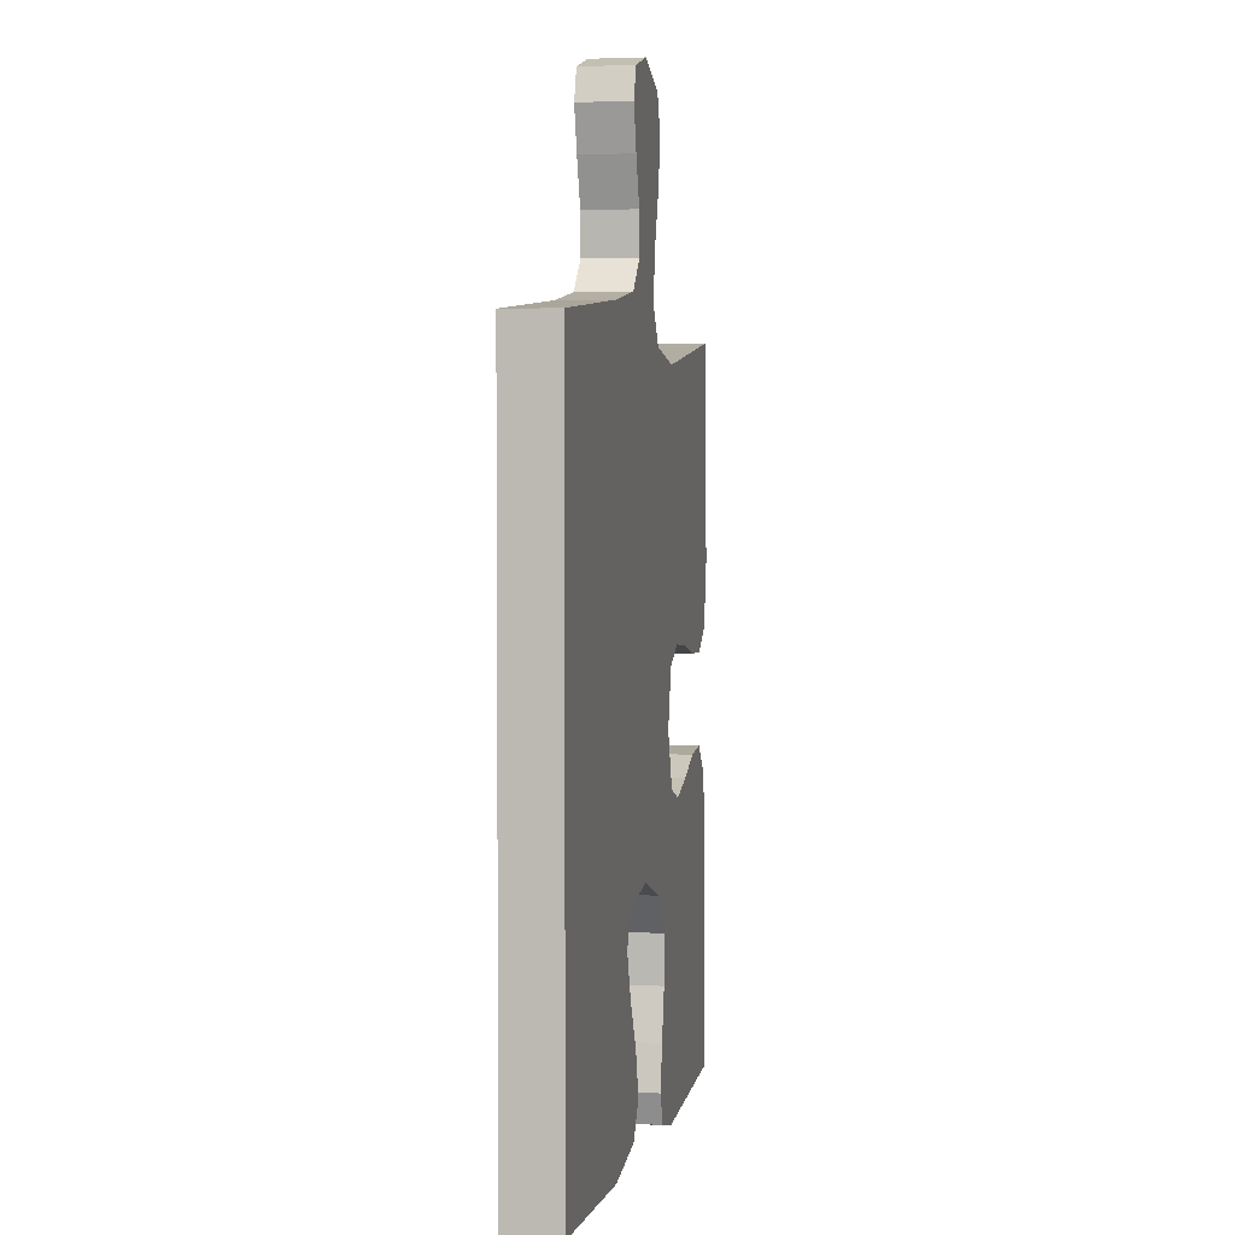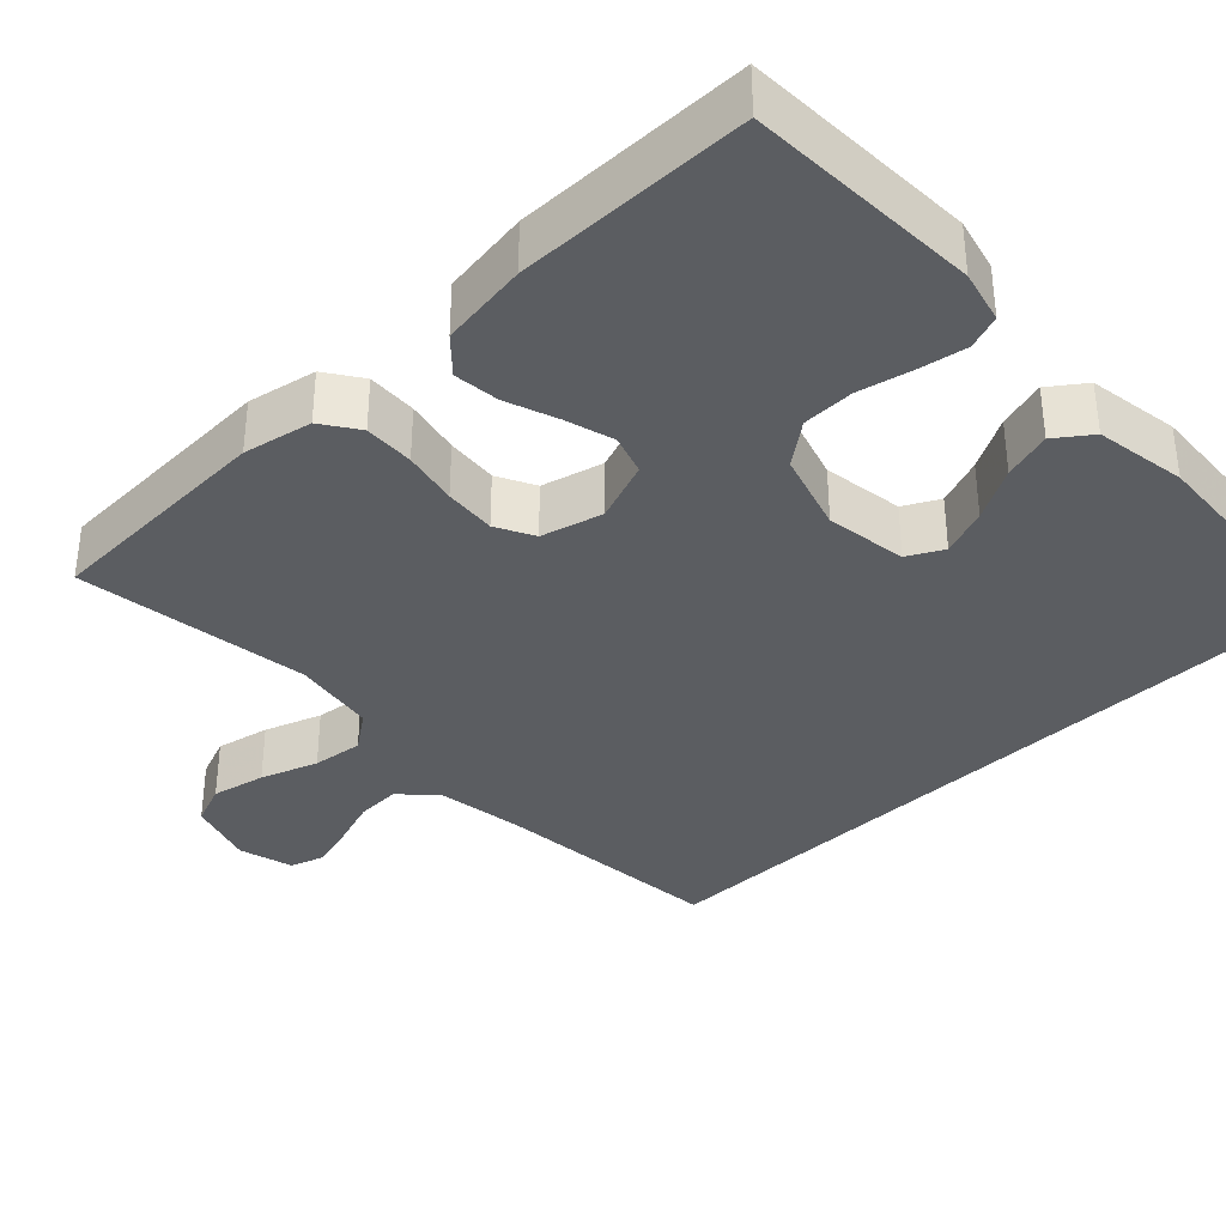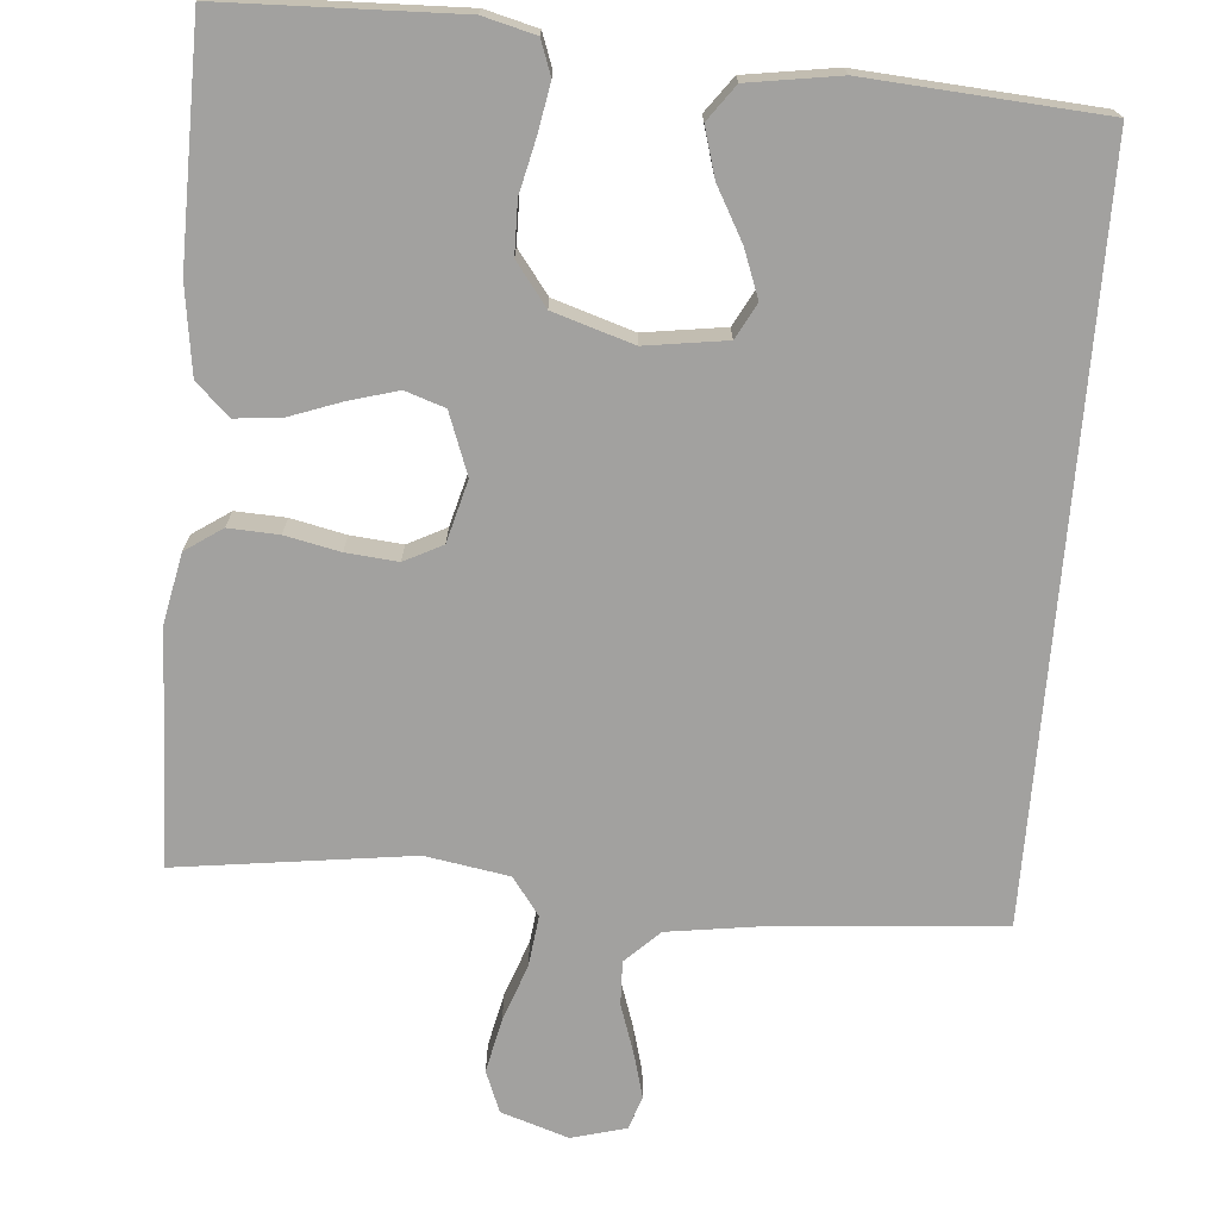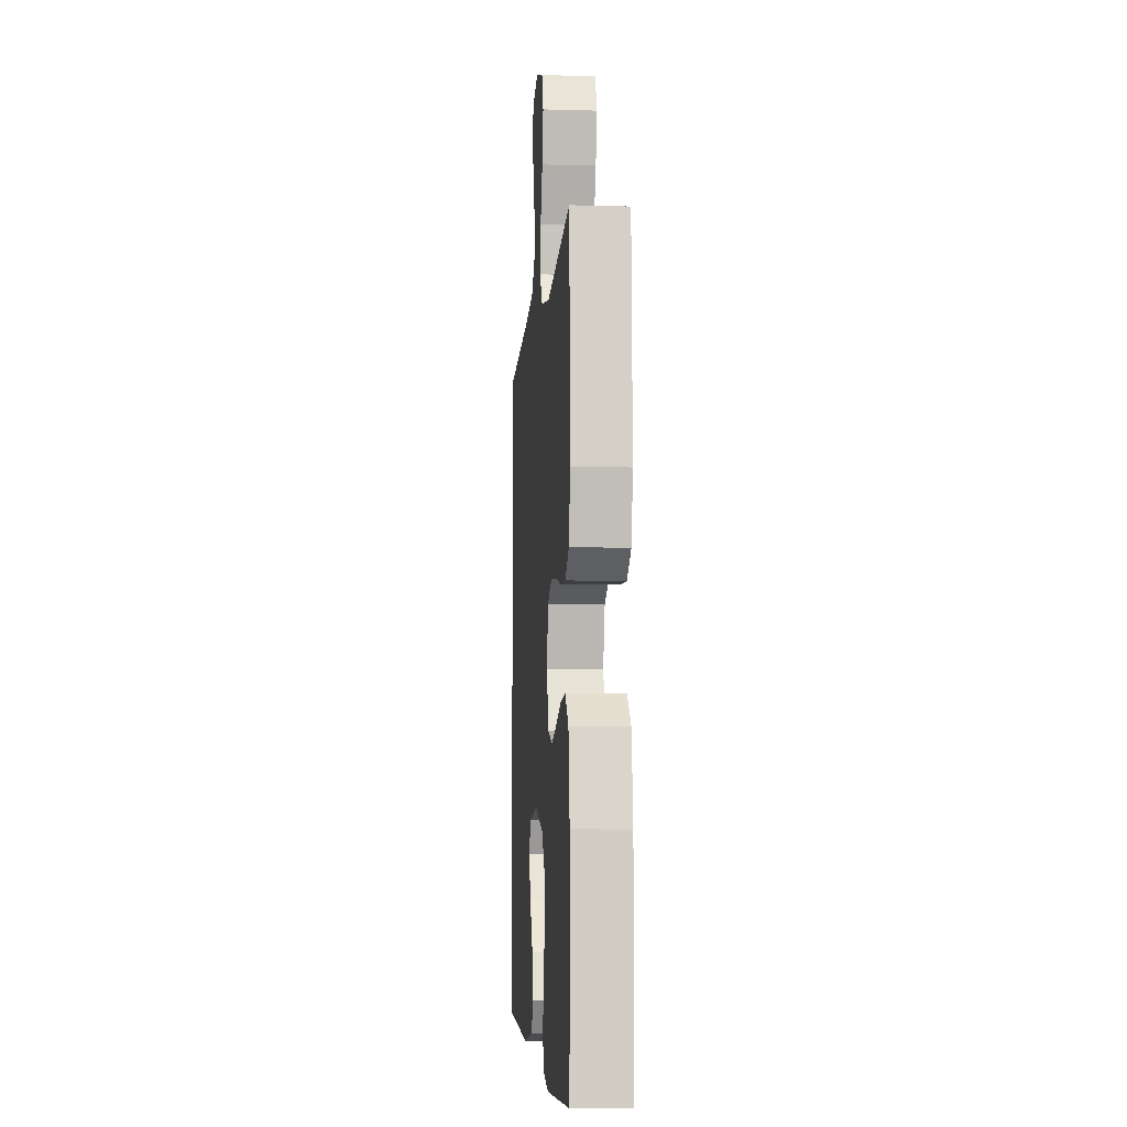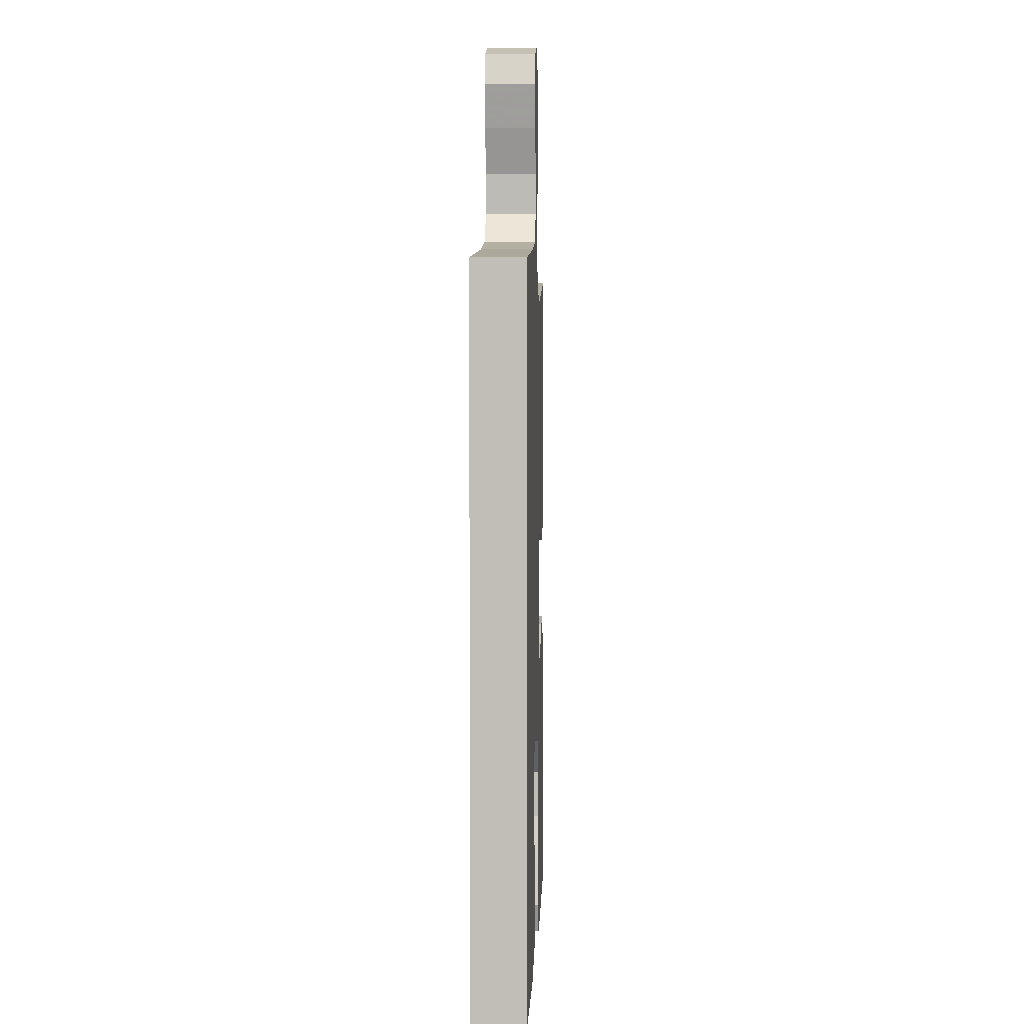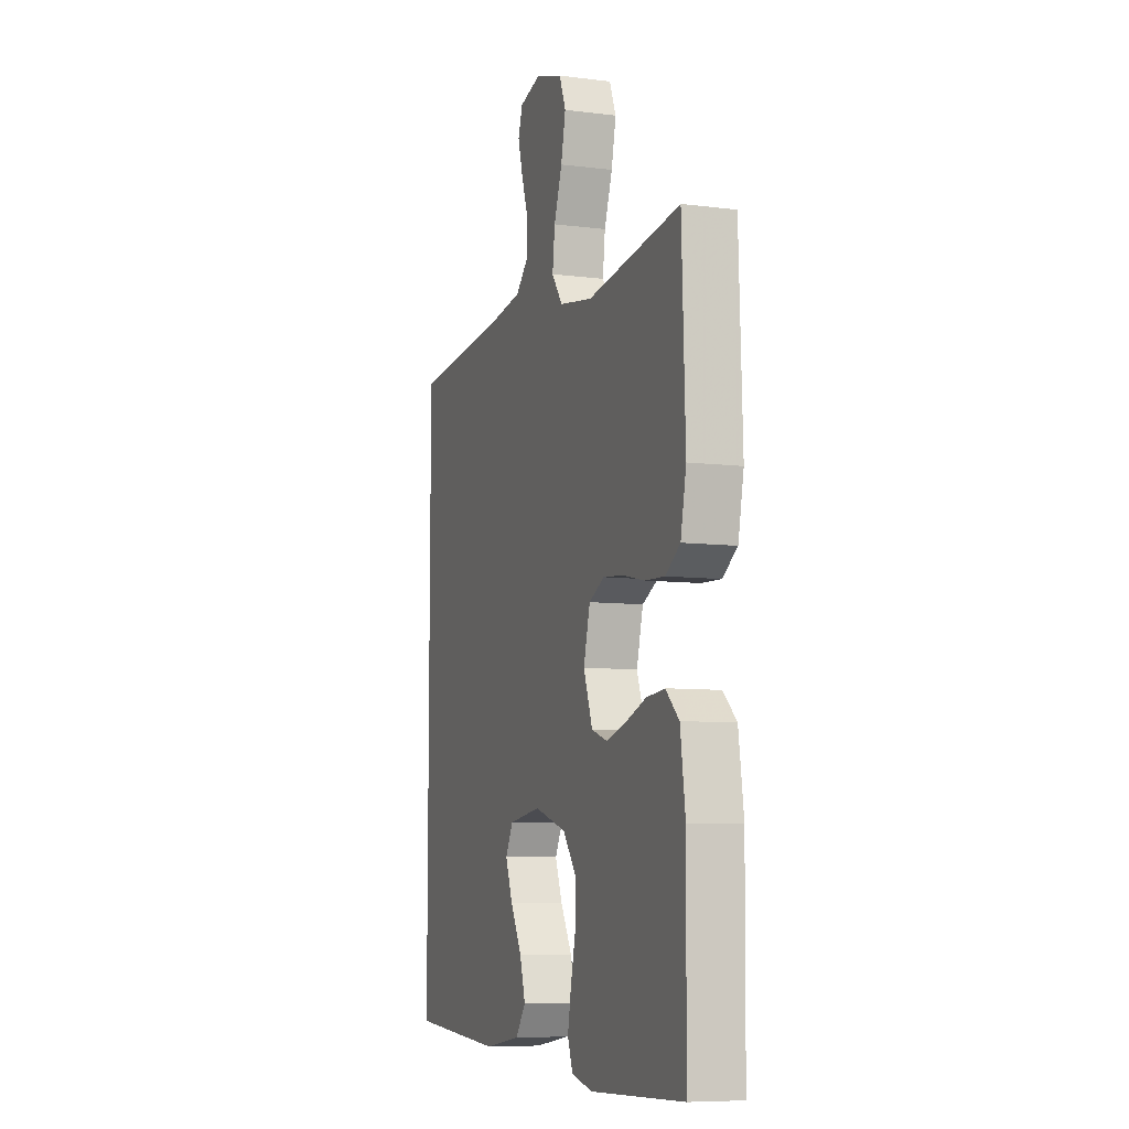
<metadata>
{"format":"obj","ext":"obj","renderer":"f3d","projection":"perspective","resolution":1024,"background":"white","views":[{"elev":3.3,"azim":-80.0,"up":"+Z"},{"elev":-36.1,"azim":133.9,"up":"+Y"},{"elev":-72.2,"azim":175.3,"up":"+Y"},{"elev":-6.8,"azim":85.2,"up":"+Z"},{"elev":3.6,"azim":-88.1,"up":"+Z"},{"elev":-7.8,"azim":70.5,"up":"+Z"}]}
</metadata>
<code>
v 0.5 0.07 -0.5
v 0.2 0.07 -0.51
v 0.133 0.07 -0.493
v 0.117 0.07 -0.449
v 0.128 0.07 -0.388
v 0.144 0.07 -0.319
v 0.143 0.07 -0.252
v 0.102 0.07 -0.198
v 0 0.07 -0.166
v -0.104 0.07 -0.181
v -0.128 0.07 -0.226
v -0.105 0.07 -0.287
v -0.068 0.07 -0.354
v -0.05 0.07 -0.416
v -0.083 0.07 -0.461
v -0.2 0.07 -0.479
v -0.5 0.07 -0.458
v -0.5 0.07 0.492
v -0.2 0.07 0.518
v -0.088 0.07 0.534
v -0.045 0.07 0.576
v -0.047 0.07 0.632
v -0.068 0.07 0.694
v -0.084 0.07 0.752
v -0.07 0.07 0.795
v 0 0.07 0.814
v 0.086 0.07 0.786
v 0.107 0.07 0.733
v 0.092 0.07 0.664
v 0.066 0.07 0.591
v 0.058 0.07 0.526
v 0.093 0.07 0.478
v 0.2 0.07 0.46
v 0.5 0.07 0.5
v 0.511 0.07 0.2
v 0.493 0.07 0.112
v 0.446 0.07 0.08
v 0.382 0.07 0.083
v 0.312 0.07 0.098
v 0.246 0.07 0.104
v 0.197 0.07 0.079
v 0.176 0.07 0
v 0.205 0.07 -0.078
v 0.256 0.07 -0.095
v 0.319 0.07 -0.077
v 0.385 0.07 -0.053
v 0.444 0.07 -0.047
v 0.487 0.07 -0.087
v 0.503 0.07 -0.2
v 0.5 0 -0.5
v 0.2 0 -0.51
v 0.133 0 -0.493
v 0.117 0 -0.449
v 0.128 0 -0.388
v 0.144 0 -0.319
v 0.143 0 -0.252
v 0.102 0 -0.198
v 0 0 -0.166
v -0.104 0 -0.181
v -0.128 0 -0.226
v -0.105 0 -0.287
v -0.068 0 -0.354
v -0.05 0 -0.416
v -0.083 0 -0.461
v -0.2 0 -0.479
v -0.5 0 -0.458
v -0.5 0 0.492
v -0.2 0 0.518
v -0.088 0 0.534
v -0.045 0 0.576
v -0.047 0 0.632
v -0.068 0 0.694
v -0.084 0 0.752
v -0.07 0 0.795
v 0 0 0.814
v 0.086 0 0.786
v 0.107 0 0.733
v 0.092 0 0.664
v 0.066 0 0.591
v 0.058 0 0.526
v 0.093 0 0.478
v 0.2 0 0.46
v 0.5 0 0.5
v 0.511 0 0.2
v 0.493 0 0.112
v 0.446 0 0.08
v 0.382 0 0.083
v 0.312 0 0.098
v 0.246 0 0.104
v 0.197 0 0.079
v 0.176 0 0
v 0.205 0 -0.078
v 0.256 0 -0.095
v 0.319 0 -0.077
v 0.385 0 -0.053
v 0.444 0 -0.047
v 0.487 0 -0.087
v 0.503 0 -0.2
f 4 5 6
f 3 4 6
f 2 3 6
f 1 2 6
f 49 1 6
f 48 49 6
f 47 48 6
f 46 47 6
f 45 46 6
f 44 45 6 7
f 43 44 7 8
f 42 43 8 9
f 41 42 9 10
f 37 38 39
f 36 37 39
f 35 36 39
f 34 35 39
f 33 34 39
f 32 33 39 40
f 31 32 40 41
f 28 29 30
f 27 28 30
f 26 27 30
f 25 26 30
f 24 25 30
f 23 24 30
f 22 23 30
f 21 22 30 31
f 31 41 10
f 21 31 10
f 20 21 10
f 17 18 19
f 15 16 17
f 14 15 17
f 13 14 17
f 12 13 17
f 11 12 17
f 17 19 20
f 11 17 20
f 10 11 20
f 55 54 53
f 55 53 52
f 55 52 51
f 55 51 50
f 55 50 98
f 55 98 97
f 55 97 96
f 55 96 95
f 55 95 94
f 56 55 94 93
f 57 56 93 92
f 58 57 92 91
f 59 58 91 90
f 88 87 86
f 88 86 85
f 88 85 84
f 88 84 83
f 88 83 82
f 89 88 82 81
f 90 89 81 80
f 79 78 77
f 79 77 76
f 79 76 75
f 79 75 74
f 79 74 73
f 79 73 72
f 79 72 71
f 80 79 71 70
f 59 90 80
f 59 80 70
f 59 70 69
f 68 67 66
f 66 65 64
f 66 64 63
f 66 63 62
f 66 62 61
f 66 61 60
f 69 68 66
f 69 66 60
f 69 60 59
f 1 50 51 2
f 2 51 52 3
f 3 52 53 4
f 4 53 54 5
f 5 54 55 6
f 6 55 56 7
f 7 56 57 8
f 8 57 58 9
f 9 58 59 10
f 10 59 60 11
f 11 60 61 12
f 12 61 62 13
f 13 62 63 14
f 14 63 64 15
f 15 64 65 16
f 16 65 66 17
f 17 66 67 18
f 18 67 68 19
f 19 68 69 20
f 20 69 70 21
f 21 70 71 22
f 22 71 72 23
f 23 72 73 24
f 24 73 74 25
f 25 74 75 26
f 26 75 76 27
f 27 76 77 28
f 28 77 78 29
f 29 78 79 30
f 30 79 80 31
f 31 80 81 32
f 32 81 82 33
f 33 82 83 34
f 34 83 84 35
f 35 84 85 36
f 36 85 86 37
f 37 86 87 38
f 38 87 88 39
f 39 88 89 40
f 40 89 90 41
f 41 90 91 42
f 42 91 92 43
f 43 92 93 44
f 44 93 94 45
f 45 94 95 46
f 46 95 96 47
f 47 96 97 48
f 48 97 98 49
f 49 98 50 1

</code>
